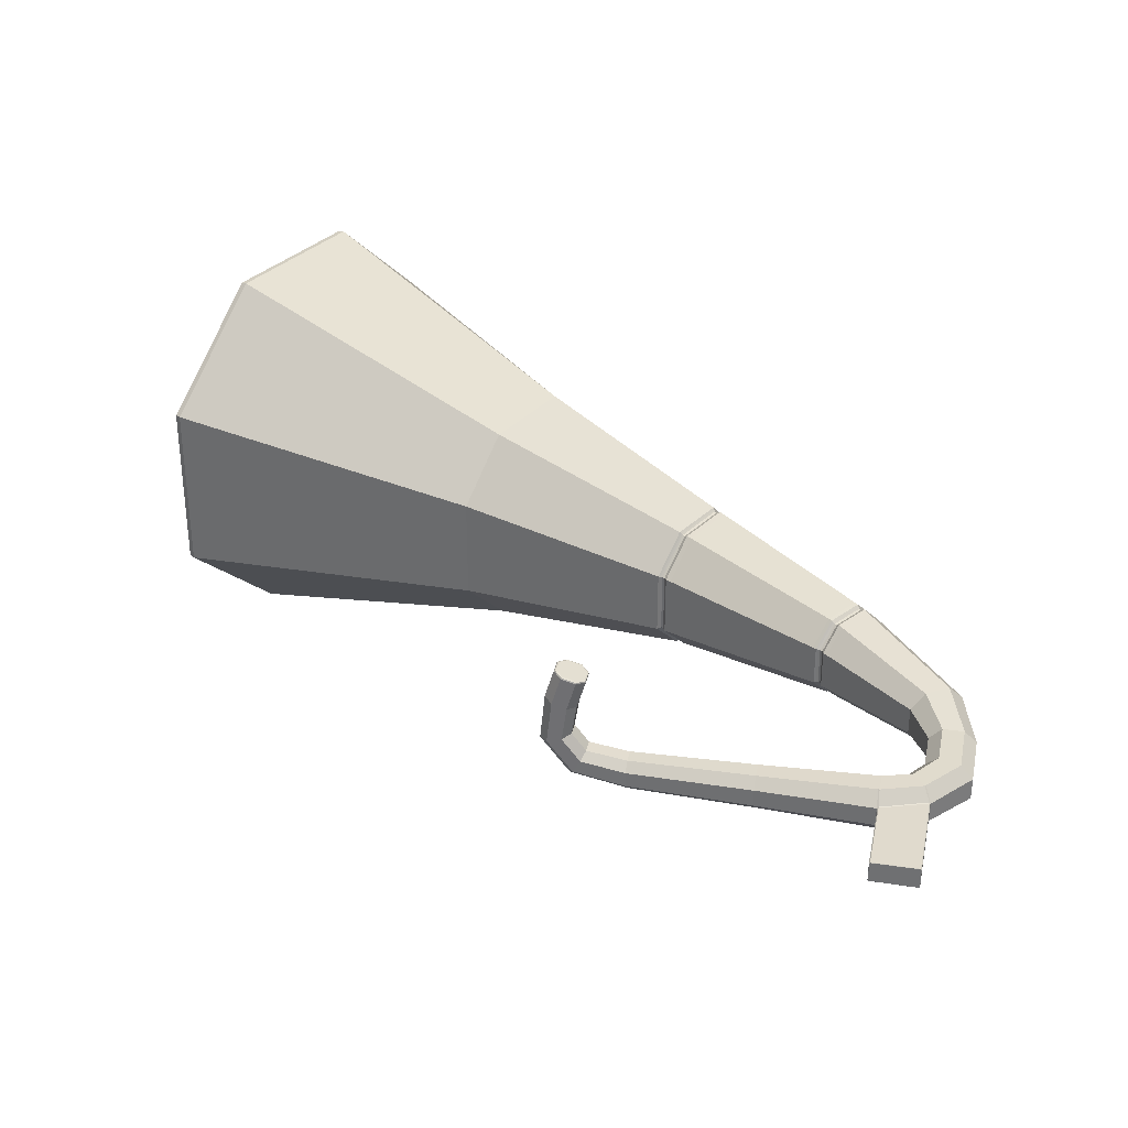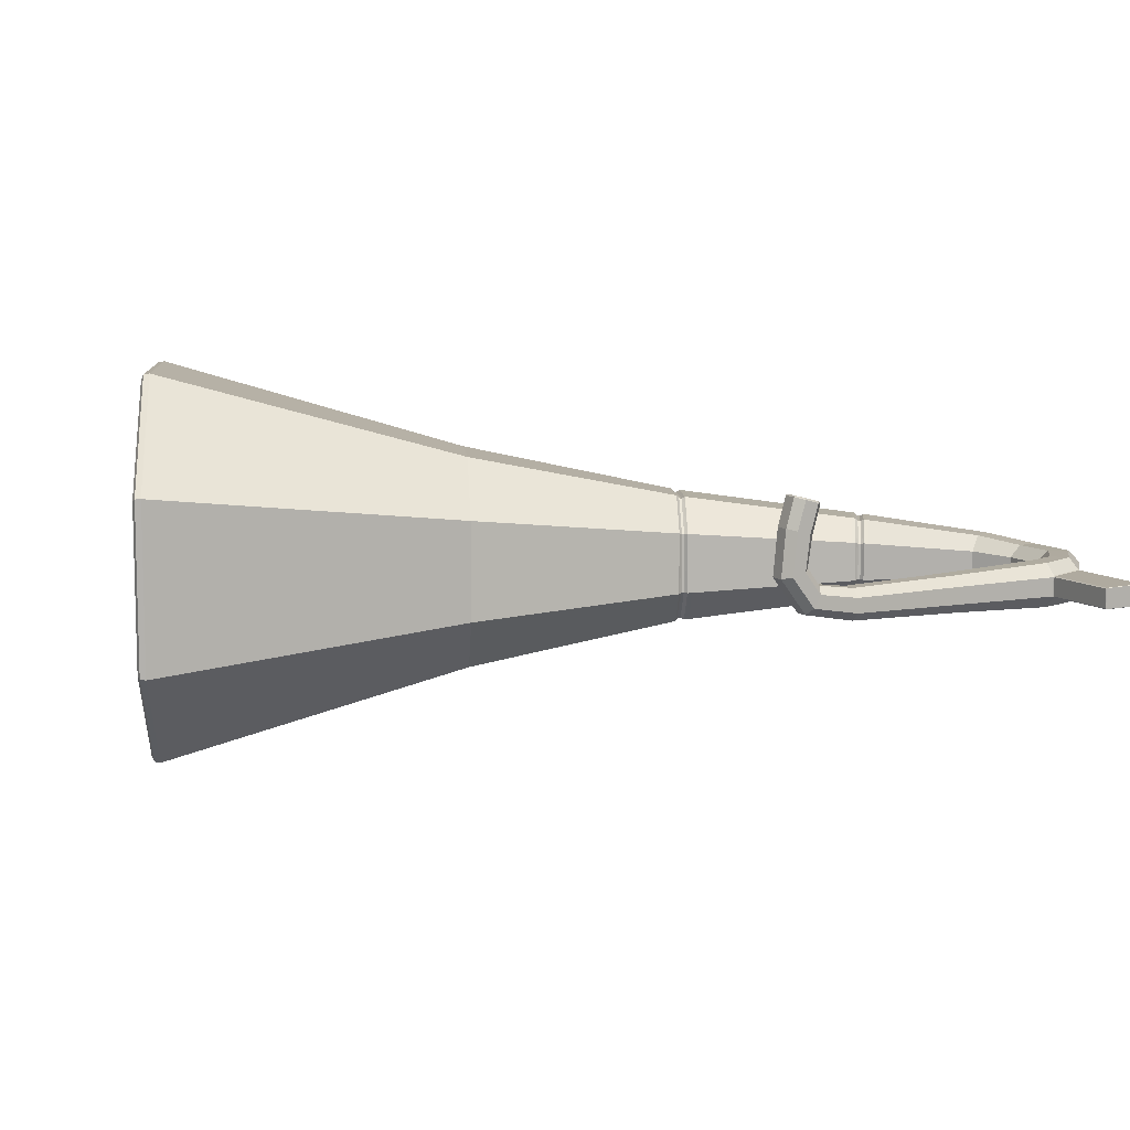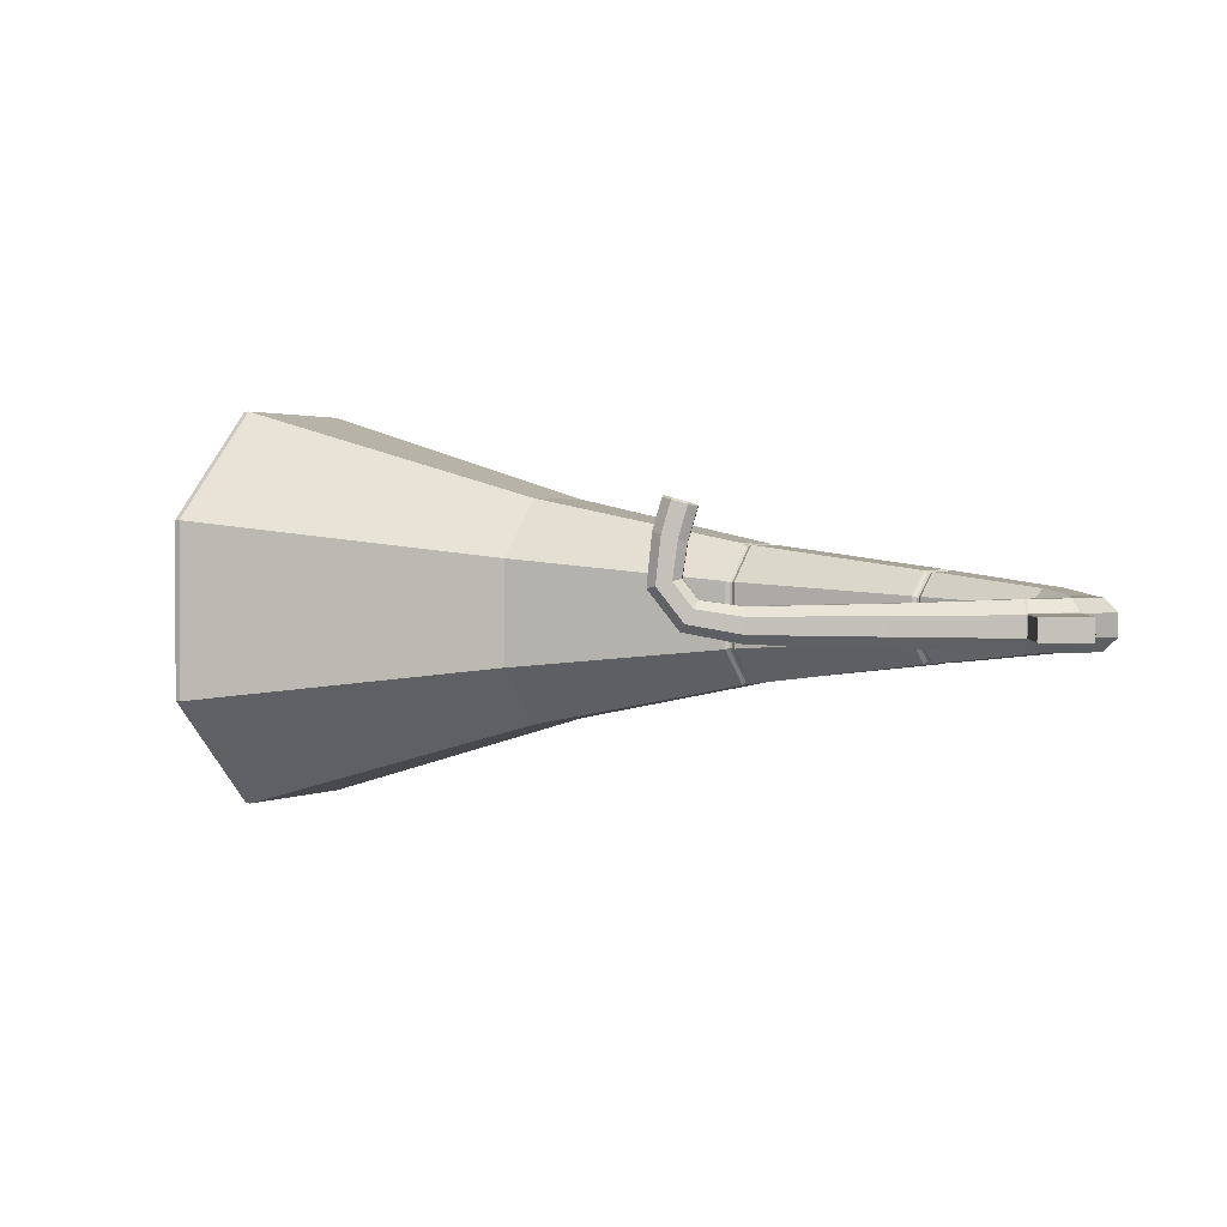
<metadata>
{"format":"obj","ext":"obj","renderer":"f3d","projection":"perspective","resolution":1024,"background":"white","views":[{"elev":33.3,"azim":11.8,"up":"+Z"},{"elev":9.3,"azim":-28.6,"up":"+Z"},{"elev":1.7,"azim":3.4,"up":"+Z"}]}
</metadata>
<code>
g default
v -0.1323 0.4982 -0.007217
v -0.1323 0.4982 0.007217
v -0.01745 0.5007 0.008439
v -0.01745 0.5007 -0.008439
v -0.1323 0.4764 -0.01525
v -0.1323 0.4901 -0.01525
v -0.01745 0.4913 -0.01783
v -0.01745 0.4753 -0.01783
v -0.1171 0.814 0.02779
v -0.1171 0.814 -0.02779
v -0.1261 0.7942 -0.02763
v -0.1261 0.7942 0.02763
v -0.01745 0.4753 0.01783
v -0.01745 0.4913 0.01783
v -0.1323 0.4901 0.01525
v -0.1323 0.4764 0.01525
v -0.1967 0.4773 0.1045
v -0.1713 0.4773 0.0973
v -0.1713 0.4893 0.0973
v -0.1967 0.4893 0.1045
v -0.1323 0.4684 0.007217
v -0.1323 0.4684 -0.007217
v -0.01745 0.4659 -0.008439
v -0.01745 0.4659 0.008439
v -0.1804 0.4688 0.001328
v -0.1843 0.4766 -0.005473
v -0.1734 0.4688 0.01355
v -0.1695 0.4766 0.02035
v -0.1695 0.49 0.02035
v -0.1734 0.4978 0.01355
v -0.1804 0.4978 0.001328
v -0.1843 0.49 -0.005473
v -0.2038 0.4688 0.03168
v -0.2113 0.4766 0.02951
v -0.1903 0.4688 0.03558
v -0.1827 0.4766 0.03776
v -0.1827 0.49 0.03776
v -0.1903 0.4978 0.03558
v -0.2038 0.4978 0.03168
v -0.2113 0.49 0.02951
v -0.1993 0.4688 0.07308
v -0.2069 0.4766 0.07522
v -0.1858 0.4688 0.06923
v -0.1782 0.4766 0.06709
v -0.1782 0.49 0.06709
v -0.1858 0.4978 0.06923
v -0.1993 0.4978 0.07308
v -0.2069 0.49 0.07522
v -0.192 0.4688 0.09837
v -0.1996 0.4766 0.1005
v -0.1785 0.4688 0.09455
v -0.171 0.4766 0.09243
v -0.171 0.49 0.09243
v -0.1785 0.4978 0.09455
v -0.192 0.4978 0.09837
v -0.1996 0.49 0.1005
v 0.08969 0.4736 -0.02152
v 0.0903 0.4623 -0.009311
v 0.08969 0.4736 0.02152
v 0.08969 0.4929 0.02152
v 0.08969 0.5043 0.01018
v 0.08969 0.5043 -0.01018
v 0.08969 0.4929 -0.02152
v 0.0903 0.4623 0.009311
v 0.1177 0.5006 -0.02206
v 0.129 0.486 -0.02206
v 0.09099 0.4736 -0.02156
v 0.09099 0.493 -0.02156
v 0.1343 0.4777 -0.01086
v 0.09184 0.463 -0.01064
v 0.09202 0.3881 0.009877
v 0.09202 0.3881 -0.009877
v 0.1343 0.3881 -0.0101
v 0.1343 0.3881 0.0101
v 0.1343 0.4777 0.01086
v 0.129 0.486 0.02206
v 0.09099 0.4736 0.02156
v 0.09184 0.463 0.01064
v 0.09099 0.493 0.02156
v 0.1177 0.5006 0.02206
v 0.1106 0.5099 0.01044
v 0.09099 0.5043 0.01021
v 0.1106 0.5099 -0.01044
v 0.09099 0.5043 -0.01021
v 0.1578 0.5211 0.02212
v 0.1695 0.5183 0.01047
v 0.1694 0.5726 0.01047
v 0.1577 0.5711 0.02212
v 0.1695 0.5183 -0.01047
v 0.1694 0.5726 -0.01047
v 0.1578 0.5211 -0.02212
v 0.1577 0.5711 -0.02212
v 0.138 0.528 -0.02212
v 0.1379 0.5707 -0.02212
v 0.1263 0.532 -0.01047
v 0.1262 0.5705 -0.01047
v 0.1263 0.532 0.01047
v 0.1262 0.5705 0.01047
v 0.138 0.528 0.02212
v 0.1379 0.5707 0.02212
v 0.1518 0.6356 0.01302
v 0.1396 0.6277 0.02752
v 0.1518 0.6356 -0.01302
v 0.1396 0.6277 -0.02752
v 0.1189 0.6142 -0.02752
v 0.1068 0.6063 -0.01302
v 0.1068 0.6063 0.01302
v 0.1189 0.6142 0.02752
v 0.06748 0.7325 0.01932
v 0.05468 0.7152 0.04057
v 0.06748 0.7325 -0.01932
v 0.05468 0.7152 -0.04057
v 0.03389 0.6856 -0.04001
v 0.02241 0.6683 -0.01874
v 0.02241 0.6683 0.01874
v 0.03389 0.6856 0.04001
v -0.2974 0.9463 0.1079
v -0.1156 0.8351 0.06562
v -0.101 0.8662 0.03096
v -0.2747 0.9983 0.05105
v -0.0975 0.8635 0.03055
v -0.0975 0.8635 -0.03055
v -0.101 0.8662 -0.03096
v -0.2747 0.9983 -0.05105
v -0.1156 0.8351 -0.06562
v -0.2974 0.9463 -0.1079
v -0.1411 0.7818 -0.06605
v -0.3363 0.8575 -0.1079
v -0.1371 0.7803 -0.0652
v -0.1523 0.7492 -0.03101
v -0.1565 0.7503 -0.03141
v -0.1523 0.7492 0.03101
v -0.1565 0.7503 0.03141
v -0.1371 0.7803 0.0652
v -0.1411 0.7818 0.06605
v -0.3363 0.8575 0.1079
v -0.5197 1.207 0.08715
v -0.5665 1.104 0.1959
v -0.5197 1.207 -0.08715
v -0.5665 1.104 -0.1959
v -0.6312 0.9622 -0.1959
v -0.3591 0.8055 -0.05105
v -0.678 0.8592 -0.08716
v -0.3591 0.8055 0.05105
v -0.678 0.8592 0.08716
v -0.6312 0.9622 0.1959
v -0.09051 0.8581 0.02991
v -0.1047 0.8281 0.06339
v -0.1004 0.8251 0.06278
v -0.08627 0.8548 0.02963
v -0.09051 0.8581 -0.02991
v -0.08627 0.8548 -0.02963
v -0.1047 0.8281 -0.06339
v -0.1004 0.8251 -0.06278
v -0.1249 0.7743 -0.06315
v -0.1293 0.7767 -0.06379
v -0.1397 0.7442 -0.03002
v -0.1441 0.7462 -0.03033
v -0.1397 0.7442 0.03002
v -0.1441 0.7462 0.03033
v -0.1249 0.7743 0.06315
v -0.1293 0.7767 0.06379
v 0.1358 0.4782 0.00956
v 0.1299 0.4871 0.02207
v 0.09188 0.3884 0.01021
v 0.1344 0.3885 0.01044
v 0.1344 0.3906 0.01044
v 0.09188 0.3901 0.01021
v 0.1299 0.4871 -0.02207
v 0.1358 0.4782 -0.00956
v 0.1183 0.5015 -0.02206
v 0.1111 0.5106 -0.01044
v 0.1111 0.5106 0.01044
v 0.1183 0.5015 0.02206
v 0.09099 0.4616 0.009317
v 0.09099 0.4616 -0.009317
v 0.09099 0.4598 -0.009317
v 0.09099 0.4598 0.009317
v 0.1344 0.3885 -0.01044
v 0.09188 0.3884 -0.01021
v 0.09188 0.3901 -0.01021
v 0.1344 0.3906 -0.01044
v 0.1354 0.4772 -0.00955
v 0.1354 0.4772 0.00955
v 0.1354 0.4751 0.00955
v 0.1354 0.4751 -0.00955
v -0.5257 1.209 0.08669
v -0.5723 1.106 0.1949
v -0.5257 1.209 -0.08669
v -0.5723 1.106 -0.1949
v -0.6365 0.9653 -0.1949
v -0.6832 0.8689 -0.08432
v -0.6379 0.9685 -0.1893
v -0.6831 0.8627 -0.08671
v -0.6832 0.8689 0.08432
v -0.6831 0.8627 0.08671
v -0.6379 0.9685 0.1893
v -0.6365 0.9653 0.1949
v -0.5757 1.105 0.1893
v -0.5304 1.205 0.0843
v -0.5304 1.205 -0.0843
v -0.5757 1.105 -0.1893
v -0.5342 1.197 0.08043
v -0.5772 1.102 0.1802
v -0.5342 1.197 -0.08043
v -0.5772 1.102 -0.1802
v -0.6364 0.9718 -0.1802
v -0.6794 0.8772 -0.08045
v -0.6794 0.8772 0.08045
v -0.6364 0.9718 0.1802
v -0.5741 1.098 0.1743
v -0.5326 1.189 0.07789
v -0.3181 1.01 0.04341
v -0.3413 0.9586 0.09717
v -0.5326 1.189 -0.07789
v -0.3181 1.01 -0.04341
v -0.5741 1.098 -0.1743
v -0.3413 0.9586 -0.09717
v -0.6314 0.9721 -0.1744
v -0.3732 0.8884 -0.09718
v -0.673 0.8807 -0.07791
v -0.3964 0.8374 -0.04343
v -0.673 0.8807 0.07791
v -0.3964 0.8374 0.04343
v -0.6314 0.9721 0.1744
v -0.3732 0.8884 0.09718
v -0.5344 1.193 0.07888
v -0.5766 1.1 0.1766
v -0.5344 1.193 -0.07888
v -0.5766 1.1 -0.1766
v -0.6346 0.9726 -0.1766
v -0.6767 0.8799 -0.07891
v -0.6767 0.8799 0.07891
v -0.6346 0.9726 0.1766
v -0.1176 0.8563 0.02228
v -0.1297 0.8303 0.0499
v -0.1176 0.8563 -0.02228
v -0.1297 0.8303 -0.0499
v -0.1464 0.7943 -0.04997
v -0.1586 0.7682 -0.02235
v -0.1586 0.7682 0.02235
v -0.1464 0.7943 0.04997
v -0.1106 0.8283 0.01285
v -0.1106 0.8283 -0.01285
v -0.1325 0.7802 -0.01269
v -0.1325 0.7802 0.01269
v -0.09655 0.8596 0.02927
v -0.1102 0.8305 0.06171
v -0.1082 0.8291 0.06133
v -0.09461 0.8581 0.02909
v -0.09655 0.8596 -0.02927
v -0.09461 0.8581 -0.02909
v -0.1102 0.8305 -0.06171
v -0.1082 0.8291 -0.06133
v -0.1485 0.7506 -0.02969
v -0.1342 0.7802 -0.06212
v -0.132 0.7791 -0.06173
v -0.1462 0.7498 -0.0295
v -0.1485 0.7506 0.02969
v -0.1462 0.7498 0.0295
v -0.1342 0.7802 0.06212
v -0.132 0.7791 0.06173
v 0.05842 0.7384 0.0188
v 0.04634 0.7217 0.03918
v 0.04819 0.7202 0.0389
v 0.0602 0.7368 0.01868
v 0.05842 0.7384 -0.0188
v 0.0602 0.7368 -0.01868
v 0.04634 0.7217 -0.03918
v 0.04819 0.7202 -0.0389
v 0.02648 0.6927 -0.03864
v 0.02848 0.6913 -0.03835
v 0.01569 0.6759 -0.01825
v 0.0178 0.6746 -0.0181
v 0.01569 0.6759 0.01825
v 0.0178 0.6746 0.0181
v 0.02648 0.6927 0.03864
v 0.02848 0.6913 0.03835
v 0.02959 0.6899 0.03943
v 0.04983 0.7194 0.03998
v 0.01852 0.6727 0.01854
v 0.01852 0.6727 -0.01854
v 0.02959 0.6899 -0.03943
v 0.04983 0.7194 -0.03998
v 0.06222 0.7366 -0.01911
v 0.06222 0.7366 0.01911
v 0.05813 0.7404 -0.0194
v 0.05813 0.7404 0.0194
v 0.04556 0.7231 -0.04061
v 0.02498 0.693 -0.0401
v 0.01367 0.6756 -0.01887
v 0.01367 0.6756 0.01887
v 0.02498 0.693 0.0401
v 0.04556 0.7231 0.04061
v -0.1306 0.7779 0.06274
v -0.1064 0.8286 0.06233
v -0.1451 0.7481 0.02991
v -0.1451 0.7481 -0.02991
v -0.1306 0.7779 -0.06274
v -0.1064 0.8286 -0.06233
v -0.09255 0.8581 -0.02949
v -0.09255 0.8581 0.02949
v -0.09703 0.8615 -0.0299
v -0.09703 0.8615 0.0299
v -0.1111 0.8317 -0.06321
v -0.1357 0.7803 -0.06366
v -0.1504 0.75 -0.03035
v -0.1504 0.75 0.03035
v -0.1357 0.7803 0.06366
v -0.1111 0.8317 0.06321
v -0.1119 0.8329 0.06476
v -0.1119 0.8329 -0.06476
v 0.05771 0.7424 0.02002
v 0.04468 0.7243 0.04207
v 0.05771 0.7424 -0.02002
v 0.04468 0.7243 -0.04207
v 0.02343 0.6933 -0.04154
v 0.01167 0.6751 -0.01947
v 0.01167 0.6751 0.01947
v 0.02343 0.6933 0.04154
v 0.05138 0.7186 0.04108
v 0.06421 0.7362 0.01956
v 0.06421 0.7362 -0.01956
v 0.05138 0.7186 -0.04108
v 0.03059 0.6884 -0.04049
v 0.01913 0.6707 -0.01896
v 0.01913 0.6707 0.01896
v 0.03059 0.6884 0.04049
v -0.1988 0.4766 0.1033
v -0.1912 0.4688 0.1012
v -0.1907 0.4693 0.1022
v -0.198 0.4768 0.1043
v -0.1777 0.4688 0.09739
v -0.1776 0.4693 0.09855
v -0.1701 0.4766 0.09527
v -0.1703 0.4768 0.09651
v -0.1701 0.49 0.09527
v -0.1703 0.4898 0.09651
v -0.1779 0.4962 0.09915
v -0.1776 0.4973 0.09855
v -0.1901 0.4962 0.1026
v -0.1907 0.4973 0.1022
v -0.1912 0.4978 0.1012
v -0.1988 0.49 0.1033
v -0.198 0.4898 0.1043
v -0.1901 0.4704 0.1026
v -0.1779 0.4704 0.09915
v -0.1777 0.4978 0.09739
v 0.09188 0.462 -0.01021
v 0.09188 0.4602 -0.01021
v 0.09099 0.3901 0.009317
v 0.09099 0.3884 0.009317
v 0.1353 0.3885 0.00955
v 0.1353 0.3906 0.00955
v 0.1345 0.4748 -0.01044
v 0.1345 0.4769 -0.01044
v 0.09188 0.462 0.01021
v 0.1345 0.4769 0.01044
v 0.1353 0.3885 -0.00955
v 0.135 0.3881 -0.009411
v 0.09132 0.3881 -0.009179
v 0.09099 0.3884 -0.009317
v 0.09132 0.3881 0.009179
v 0.135 0.3881 0.009411
v 0.05475 0.7447 0.02022
v 0.04169 0.7264 0.04249
v 0.05475 0.7447 -0.02022
v 0.04169 0.7264 -0.04249
v 0.02038 0.6949 -0.04199
v 0.008549 0.6765 -0.01969
v 0.008549 0.6765 0.01969
v 0.02038 0.6949 0.04199
v 0.09188 0.4602 0.01021
v 0.1345 0.4748 0.01044
v 0.09099 0.3901 -0.009317
v 0.1353 0.3906 -0.00955
g Monografo:polymsh_extracted21
f 4 1 2 3
f 8 5 6 7
f 12 9 10 11
f 16 13 14 15
f 20 17 18 19
f 24 21 22 23
f 16 21 24 13
f 8 23 22 5
f 2 15 14 3
f 4 7 6 1
f 26 5 22 25
f 25 22 21 27
f 27 21 16 28
f 28 16 15 29
f 29 15 2 30
f 30 2 1 31
f 31 1 6 32
f 32 6 5 26
f 34 26 25 33
f 33 25 27 35
f 35 27 28 36
f 36 28 29 37
f 37 29 30 38
f 38 30 31 39
f 39 31 32 40
f 40 32 26 34
f 42 34 33 41
f 41 33 35 43
f 43 35 36 44
f 44 36 37 45
f 45 37 38 46
f 46 38 39 47
f 47 39 40 48
f 48 40 34 42
f 50 42 41 49
f 49 41 43 51
f 51 43 44 52
f 52 44 45 53
f 53 45 46 54
f 54 46 47 55
f 55 47 48 56
f 56 48 42 50
f 23 8 57 58
f 14 13 59 60
f 3 14 60 61
f 4 3 61 62
f 7 4 62 63
f 8 7 63 57
f 24 23 58 64
f 13 24 64 59
f 68 65 66 67
f 67 66 69 70
f 74 71 72 73
f 78 75 76 77
f 80 79 77 76
f 79 80 81 82
f 82 81 83 84
f 84 83 65 68
f 88 85 86 87
f 87 86 89 90
f 90 89 91 92
f 92 91 93 94
f 94 93 95 96
f 96 95 97 98
f 98 97 99 100
f 100 99 85 88
f 102 88 87 101
f 101 87 90 103
f 103 90 92 104
f 104 92 94 105
f 105 94 96 106
f 106 96 98 107
f 107 98 100 108
f 108 100 88 102
f 102 101 109 110
f 101 103 111 109
f 103 104 112 111
f 104 105 113 112
f 105 106 114 113
f 106 107 115 114
f 107 108 116 115
f 108 102 110 116
f 120 117 118 119
f 119 121 122 123
f 126 124 123 125
f 128 126 125 127
f 127 129 130 131
f 131 130 132 133
f 133 132 134 135
f 117 136 135 118
f 117 120 137 138
f 120 124 139 137
f 124 126 140 139
f 140 126 128 141
f 141 128 142 143
f 143 142 144 145
f 145 144 136 146
f 146 136 117 138
f 150 147 148 149
f 152 151 147 150
f 154 153 151 152
f 156 153 154 155
f 158 156 155 157
f 160 158 157 159
f 162 160 159 161
f 148 162 161 149
f 76 75 163 164
f 168 165 166 167
f 69 66 169 170
f 171 93 91 169
f 172 95 93 171
f 173 97 95 172
f 174 99 97 173
f 164 85 99 174
f 178 175 176 177
f 182 179 180 181
f 89 86 163 170
f 186 183 184 185
f 188 138 137 187
f 187 137 139 189
f 189 139 140 190
f 190 140 141 191
f 194 192 193 191
f 196 195 192 194
f 198 197 195 196
f 188 199 197 198
f 187 200 199 188
f 189 201 200 187
f 190 202 201 189
f 191 193 202 190
f 191 141 143 194
f 194 143 145 196
f 196 145 146 198
f 198 146 138 188
f 204 199 200 203
f 203 200 201 205
f 205 201 202 206
f 206 202 193 207
f 207 193 192 208
f 208 192 195 209
f 209 195 197 210
f 210 197 199 204
f 214 211 212 213
f 213 212 215 216
f 216 215 217 218
f 218 217 219 220
f 220 219 221 222
f 222 221 223 224
f 224 223 225 226
f 226 225 211 214
f 228 204 203 227
f 227 203 205 229
f 229 205 206 230
f 230 206 207 231
f 232 221 219 231
f 233 223 221 232
f 234 225 223 233
f 228 211 225 234
f 227 212 211 228
f 229 215 212 227
f 230 217 215 229
f 231 219 217 230
f 231 207 208 232
f 232 208 209 233
f 233 209 210 234
f 234 210 204 228
f 236 214 213 235
f 235 213 216 237
f 237 216 218 238
f 238 218 220 239
f 239 220 222 240
f 240 222 224 241
f 241 224 226 242
f 242 226 214 236
f 9 236 235 243
f 243 235 237 244
f 244 237 238 10
f 10 238 239 11
f 240 245 11 239
f 241 246 245 240
f 242 12 246 241
f 236 9 12 242
f 9 243 244 10
f 11 245 246 12
f 250 247 248 249
f 252 251 247 250
f 254 253 251 252
f 258 255 256 257
f 260 259 255 258
f 262 261 259 260
f 253 254 257 256
f 266 263 264 265
f 268 267 263 266
f 270 269 267 268
f 272 271 269 270
f 274 273 271 272
f 276 275 273 274
f 278 277 275 276
f 265 264 277 278
f 261 262 249 248
f 280 265 278 279
f 279 278 276 281
f 281 276 274 282
f 282 274 272 283
f 283 272 270 284
f 284 270 268 285
f 285 268 266 286
f 286 266 265 280
f 267 287 288 263
f 269 289 287 267
f 271 290 289 269
f 273 291 290 271
f 275 292 291 273
f 277 293 292 275
f 264 294 293 277
f 263 288 294 264
f 262 295 296 249
f 295 262 260 297
f 297 260 258 298
f 298 258 257 299
f 254 300 299 257
f 300 254 252 301
f 301 252 250 302
f 302 250 249 296
f 251 303 304 247
f 253 305 303 251
f 305 253 256 306
f 255 307 306 256
f 259 308 307 255
f 261 309 308 259
f 309 261 248 310
f 247 304 310 248
f 304 121 311 310
f 303 122 121 304
f 305 312 122 303
f 307 130 129 306
f 308 132 130 307
f 309 134 132 308
f 300 153 156 299
f 288 313 314 294
f 287 315 313 288
f 289 316 315 287
f 290 317 316 289
f 291 318 317 290
f 292 319 318 291
f 293 320 319 292
f 294 314 320 293
f 295 162 148 296
f 147 302 296 148
f 151 301 302 147
f 153 300 301 151
f 158 298 299 156
f 160 297 298 158
f 162 295 297 160
f 312 305 306 129
f 322 286 280 321
f 323 285 286 322
f 324 284 285 323
f 325 283 284 324
f 326 282 283 325
f 327 281 282 326
f 328 279 281 327
f 321 280 279 328
f 134 309 310 311
f 332 329 330 331
f 331 330 333 334
f 334 333 335 336
f 336 335 337 338
f 340 339 19 338
f 342 341 339 340
f 342 343 344 345
f 345 344 329 332
f 331 346 17 332
f 334 347 346 331
f 336 18 347 334
f 338 19 18 336
f 338 337 348 340
f 340 348 343 342
f 345 20 341 342
f 332 17 20 345
f 19 339 341 20
f 17 346 347 18
f 176 349 350 177
f 352 165 168 351
f 166 353 354 167
f 356 183 186 355
f 358 75 78 357
f 70 349 176 58
f 75 358 184 163
f 58 176 175 64
f 64 175 357 78
f 163 184 183 170
f 69 356 349 70
f 170 183 356 69
f 73 179 359 360
f 180 72 361 362
f 362 361 363 352
f 179 73 72 180
f 364 353 166 74
f 74 166 165 71
f 352 363 71 165
f 360 359 353 364
f 73 360 364 74
f 71 363 361 72
f 169 66 65 171
f 171 65 83 172
f 172 83 81 173
f 173 81 80 174
f 174 80 76 164
f 169 91 89 170
f 163 86 85 164
f 59 77 79 60
f 60 79 82 61
f 61 82 84 62
f 62 84 68 63
f 63 68 67 57
f 57 67 70 58
f 64 78 77 59
f 118 311 121 119
f 123 124 120 119
f 123 122 312 125
f 125 312 129 127
f 131 142 128 127
f 133 144 142 131
f 135 136 144 133
f 135 134 311 118
f 366 314 313 365
f 365 313 315 367
f 367 315 316 368
f 368 316 317 369
f 369 317 318 370
f 370 318 319 371
f 371 319 320 372
f 372 320 314 366
f 49 330 329 50
f 51 333 330 49
f 52 335 333 51
f 53 337 335 52
f 54 348 337 53
f 55 343 348 54
f 56 344 343 55
f 50 329 344 56
f 149 366 365 150
f 150 365 367 152
f 152 367 368 154
f 154 368 369 155
f 155 369 370 157
f 157 370 371 159
f 159 371 372 161
f 161 372 366 149
f 109 322 321 110
f 111 323 322 109
f 112 324 323 111
f 113 325 324 112
f 114 326 325 113
f 115 327 326 114
f 116 328 327 115
f 110 321 328 116
f 374 358 357 373
f 375 362 352 351
f 350 349 356 355
f 354 353 359 376
f 181 180 362 375
f 373 357 175 178
f 185 184 358 374
f 376 359 179 182
f 177 375 351 178
f 185 354 376 186
f 350 181 375 177
f 186 376 182 355
f 373 168 167 374
f 355 182 181 350
f 178 351 168 373
f 374 167 354 185

</code>
